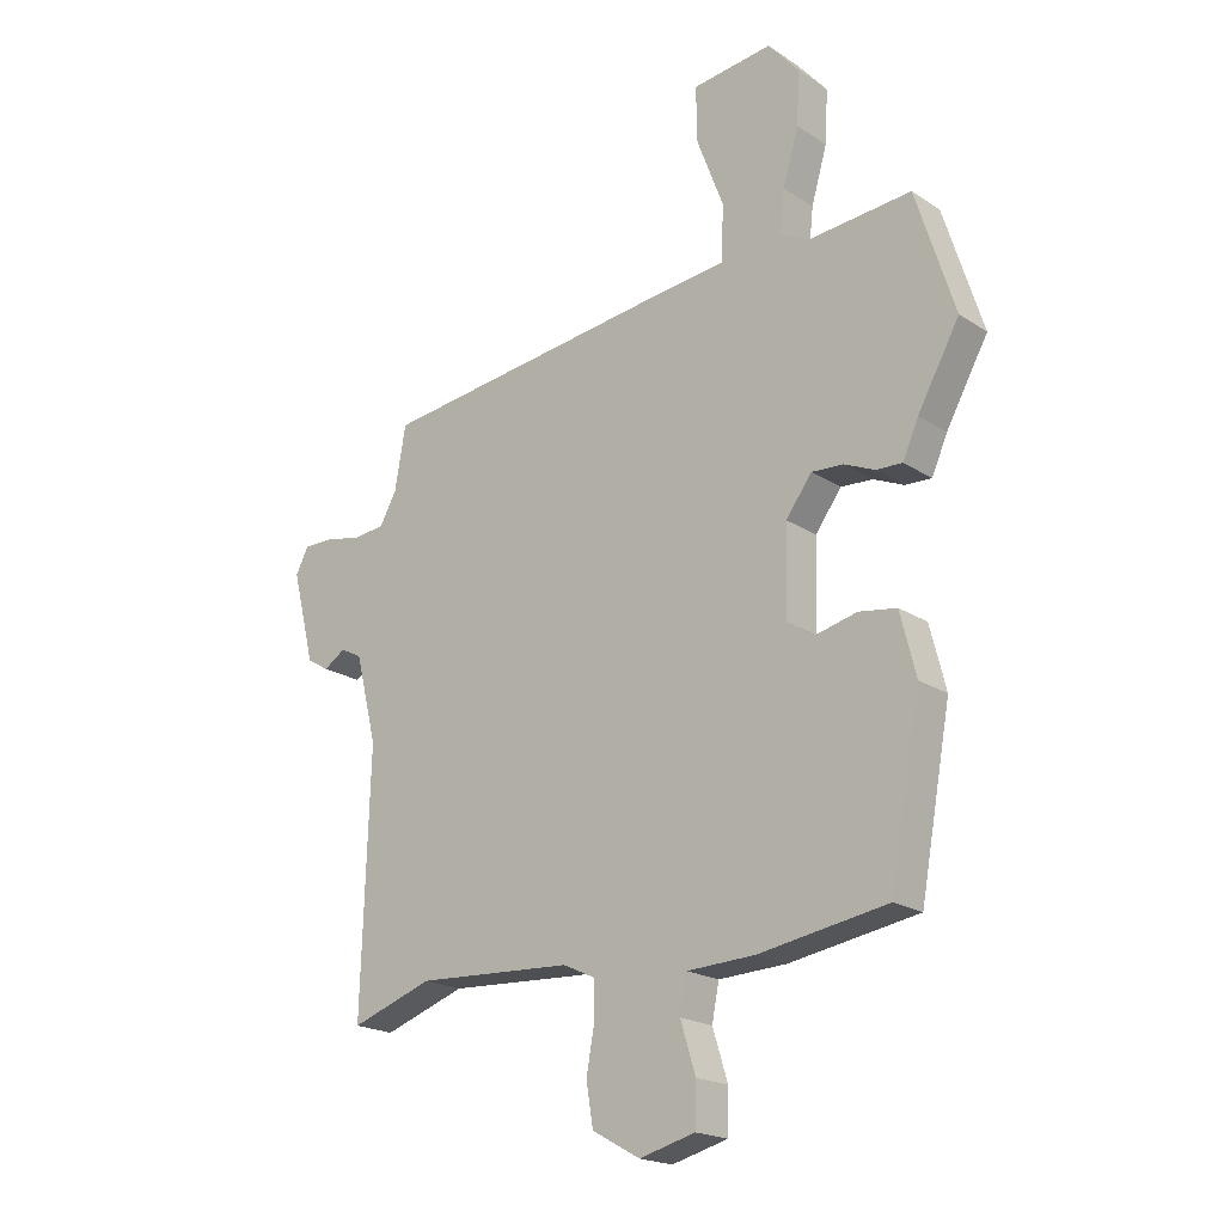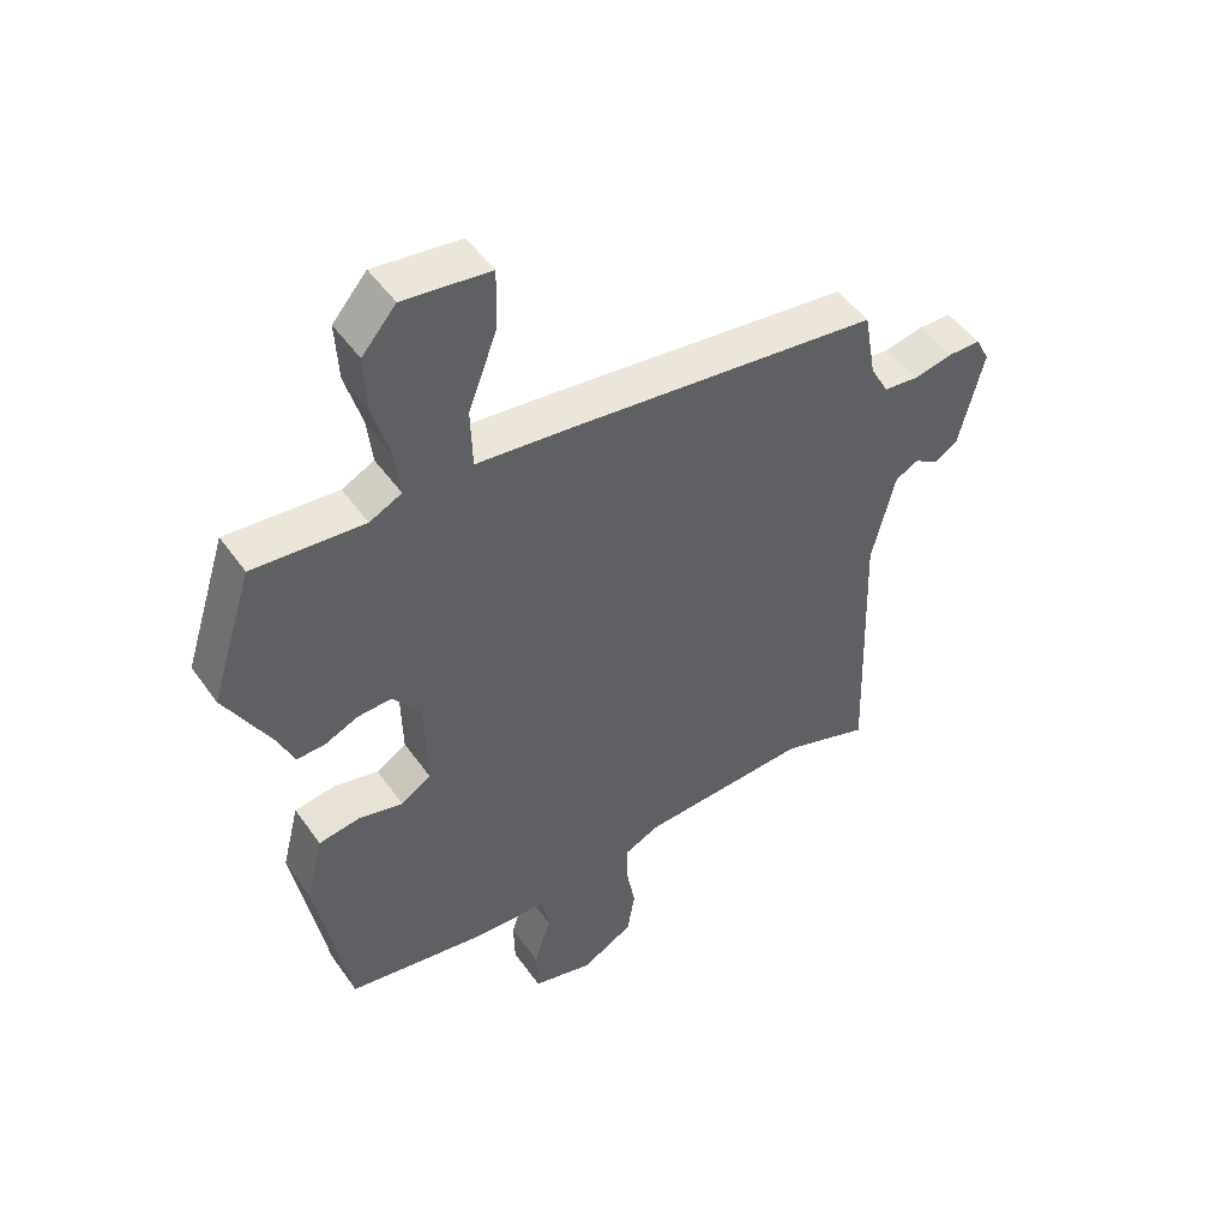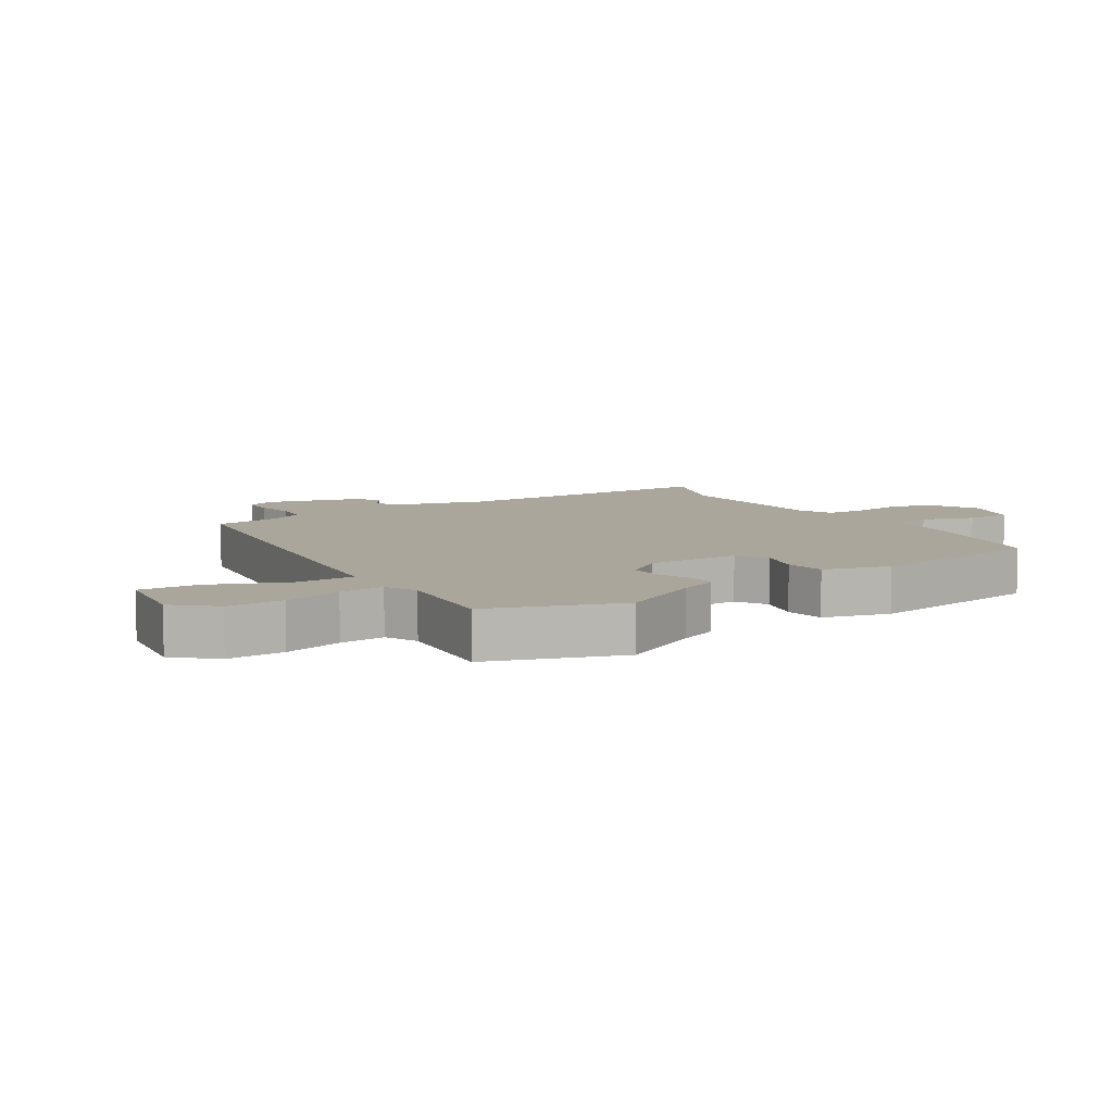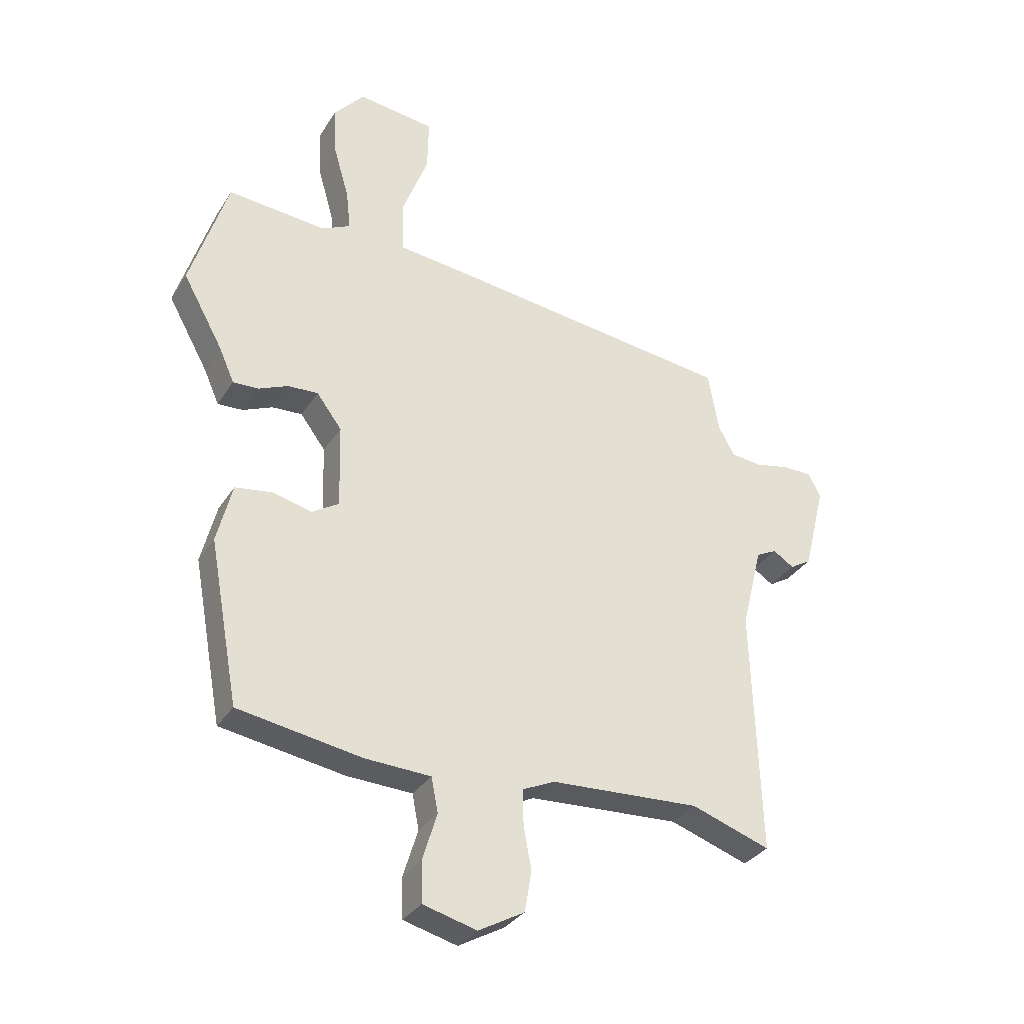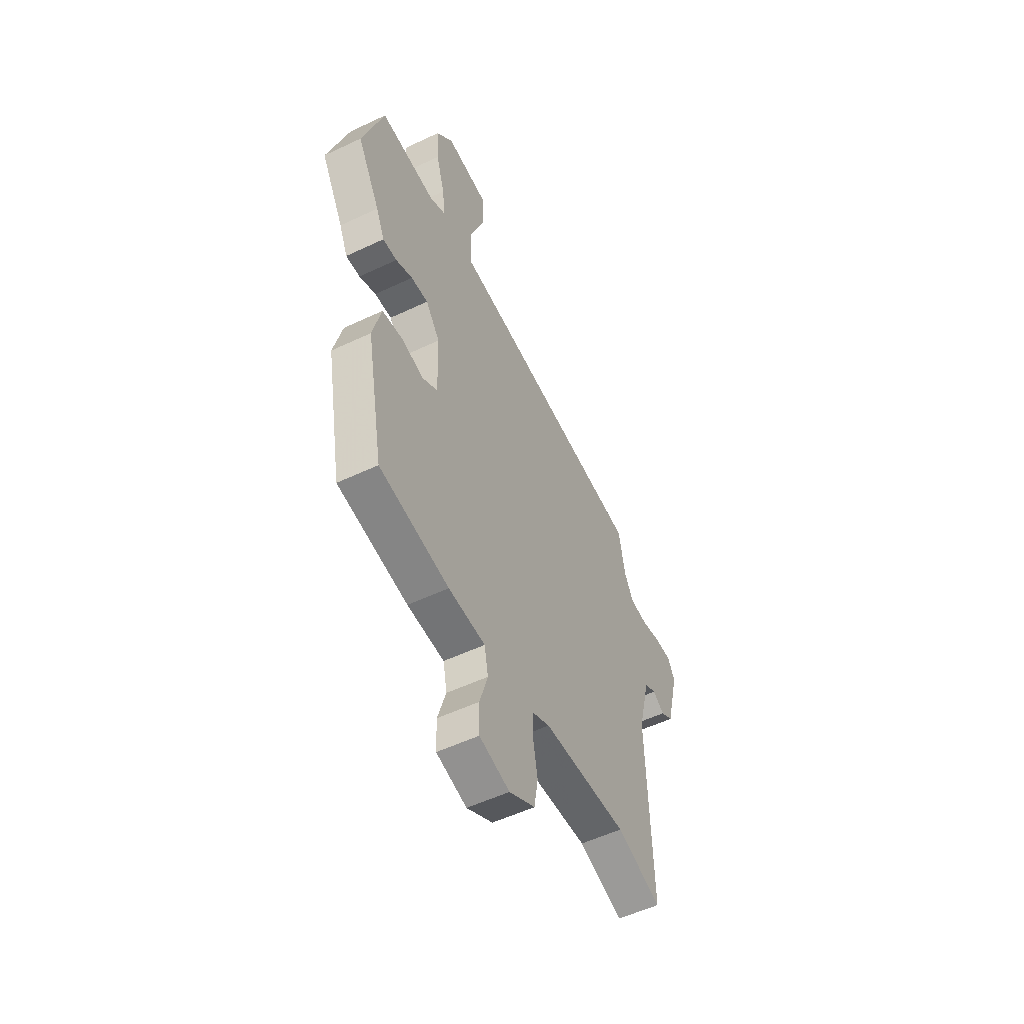
<metadata>
{"format":"obj","ext":"obj","renderer":"f3d","projection":"perspective","resolution":1024,"background":"white","views":[{"elev":-20.0,"azim":40.2,"up":"+Z"},{"elev":48.8,"azim":146.3,"up":"+Z"},{"elev":8.0,"azim":58.8,"up":"+Y"},{"elev":-32.6,"azim":152.5,"up":"+Z"},{"elev":-54.1,"azim":116.7,"up":"+Z"}]}
</metadata>
<code>
v 0.494 0.07 0.518
v 0.561 0.07 0.307
v 0.489 0.07 0.178
v 0.462 0.07 0.117
v 0.417 0.07 0.119
v 0.364 0.07 0.142
v 0.31 0.07 0.145
v 0.265 0.07 0.085
v 0.261 0.07 -0.064
v 0.309 0.07 -0.094
v 0.38 0.07 -0.077
v 0.445 0.07 -0.087
v 0.472 0.07 -0.194
v 0.419 0.07 -0.482
v 0.198 0.07 -0.518
v 0.081 0.07 -0.523
v 0.069 0.07 -0.585
v 0.095 0.07 -0.669
v 0.093 0.07 -0.741
v -0.003 0.07 -0.766
v -0.085 0.07 -0.72
v -0.097 0.07 -0.648
v -0.083 0.07 -0.571
v -0.083 0.07 -0.509
v -0.139 0.07 -0.483
v -0.407 0.07 -0.468
v -0.548 0.07 -0.516
v -0.534 0.07 -0.077
v -0.571 0.07 0.072
v -0.608 0.07 0.091
v -0.645 0.07 0.067
v -0.683 0.07 0.09
v -0.722 0.07 0.246
v -0.7 0.07 0.289
v -0.648 0.07 0.289
v -0.586 0.07 0.276
v -0.531 0.07 0.282
v -0.502 0.07 0.335
v -0.483 0.07 0.443
v 0.012 0.07 0.503
v 0.16 0.07 0.519
v 0.163 0.07 0.614
v 0.117 0.07 0.735
v 0.115 0.07 0.83
v 0.253 0.07 0.847
v 0.307 0.07 0.784
v 0.302 0.07 0.693
v 0.275 0.07 0.6
v 0.267 0.07 0.528
v 0.318 0.07 0.503
v 0.494 0 0.518
v 0.561 0 0.307
v 0.489 0 0.178
v 0.462 0 0.117
v 0.417 0 0.119
v 0.364 0 0.142
v 0.31 0 0.145
v 0.265 0 0.085
v 0.261 0 -0.064
v 0.309 0 -0.094
v 0.38 0 -0.077
v 0.445 0 -0.087
v 0.472 0 -0.194
v 0.419 0 -0.482
v 0.198 0 -0.518
v 0.081 0 -0.523
v 0.069 0 -0.585
v 0.095 0 -0.669
v 0.093 0 -0.741
v -0.003 0 -0.766
v -0.085 0 -0.72
v -0.097 0 -0.648
v -0.083 0 -0.571
v -0.083 0 -0.509
v -0.139 0 -0.483
v -0.407 0 -0.468
v -0.548 0 -0.516
v -0.534 0 -0.077
v -0.571 0 0.072
v -0.608 0 0.091
v -0.645 0 0.067
v -0.683 0 0.09
v -0.722 0 0.246
v -0.7 0 0.289
v -0.648 0 0.289
v -0.586 0 0.276
v -0.531 0 0.282
v -0.502 0 0.335
v -0.483 0 0.443
v 0.012 0 0.503
v 0.16 0 0.519
v 0.163 0 0.614
v 0.117 0 0.735
v 0.115 0 0.83
v 0.253 0 0.847
v 0.307 0 0.784
v 0.302 0 0.693
v 0.275 0 0.6
v 0.267 0 0.528
v 0.318 0 0.503
f 46 47 48
f 45 46 48
f 44 45 48
f 43 44 48
f 42 43 48
f 41 42 48 49
f 41 49 50
f 40 41 50
f 39 40 50
f 38 39 50
f 34 35 36
f 33 34 36
f 32 33 36
f 31 32 36
f 30 31 36
f 29 30 36 37
f 50 1 2
f 38 50 2
f 37 38 2
f 29 37 2
f 28 29 2
f 21 22 23
f 20 21 23
f 19 20 23
f 18 19 23
f 17 18 23
f 16 17 23 24
f 16 24 25
f 15 16 25
f 14 15 25
f 13 14 25
f 12 13 25
f 11 12 25
f 10 11 25
f 3 4 5 6
f 3 6 7
f 2 3 7
f 28 2 7
f 28 7 8
f 27 28 8
f 26 27 8
f 9 10 25 26
f 8 9 26
f 98 97 96
f 98 96 95
f 98 95 94
f 98 94 93
f 98 93 92
f 99 98 92 91
f 100 99 91
f 100 91 90
f 100 90 89
f 100 89 88
f 86 85 84
f 86 84 83
f 86 83 82
f 86 82 81
f 86 81 80
f 87 86 80 79
f 52 51 100
f 52 100 88
f 52 88 87
f 52 87 79
f 52 79 78
f 73 72 71
f 73 71 70
f 73 70 69
f 73 69 68
f 73 68 67
f 74 73 67 66
f 75 74 66
f 75 66 65
f 75 65 64
f 75 64 63
f 75 63 62
f 75 62 61
f 75 61 60
f 56 55 54 53
f 57 56 53
f 57 53 52
f 57 52 78
f 58 57 78
f 58 78 77
f 58 77 76
f 76 75 60 59
f 76 59 58
f 1 51 52 2
f 2 52 53 3
f 3 53 54 4
f 4 54 55 5
f 5 55 56 6
f 6 56 57 7
f 7 57 58 8
f 8 58 59 9
f 9 59 60 10
f 10 60 61 11
f 11 61 62 12
f 12 62 63 13
f 13 63 64 14
f 14 64 65 15
f 15 65 66 16
f 16 66 67 17
f 17 67 68 18
f 18 68 69 19
f 19 69 70 20
f 20 70 71 21
f 21 71 72 22
f 22 72 73 23
f 23 73 74 24
f 24 74 75 25
f 25 75 76 26
f 26 76 77 27
f 27 77 78 28
f 28 78 79 29
f 29 79 80 30
f 30 80 81 31
f 31 81 82 32
f 32 82 83 33
f 33 83 84 34
f 34 84 85 35
f 35 85 86 36
f 36 86 87 37
f 37 87 88 38
f 38 88 89 39
f 39 89 90 40
f 40 90 91 41
f 41 91 92 42
f 42 92 93 43
f 43 93 94 44
f 44 94 95 45
f 45 95 96 46
f 46 96 97 47
f 47 97 98 48
f 48 98 99 49
f 49 99 100 50
f 50 100 51 1

</code>
